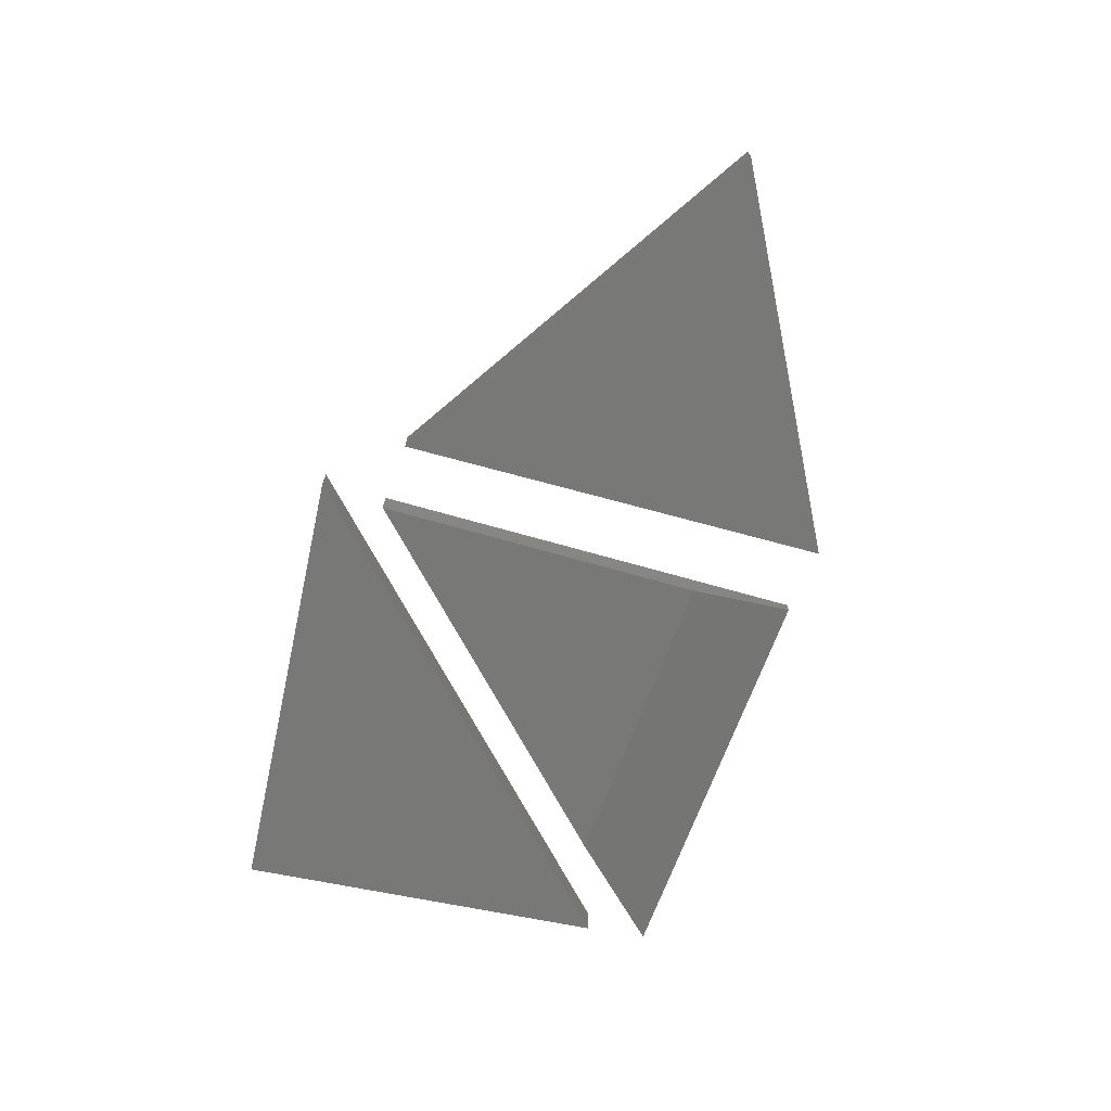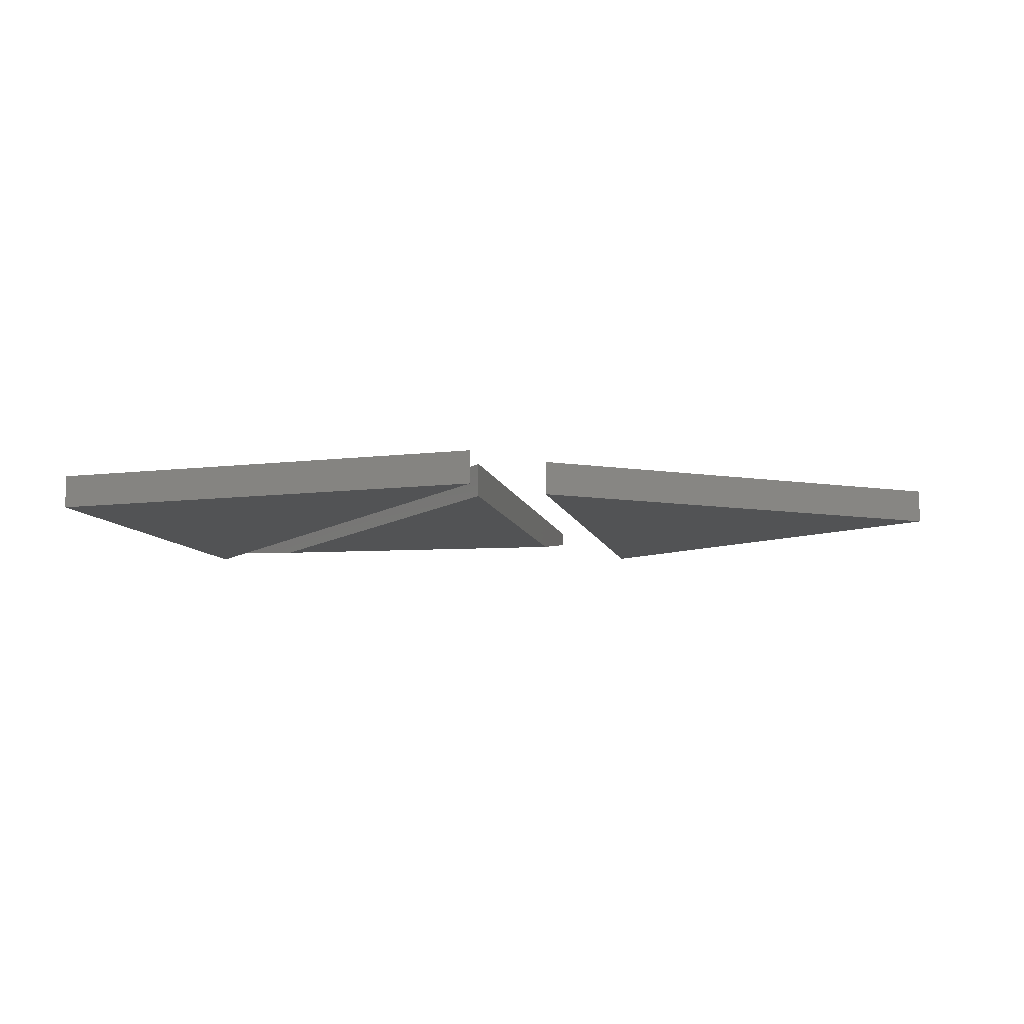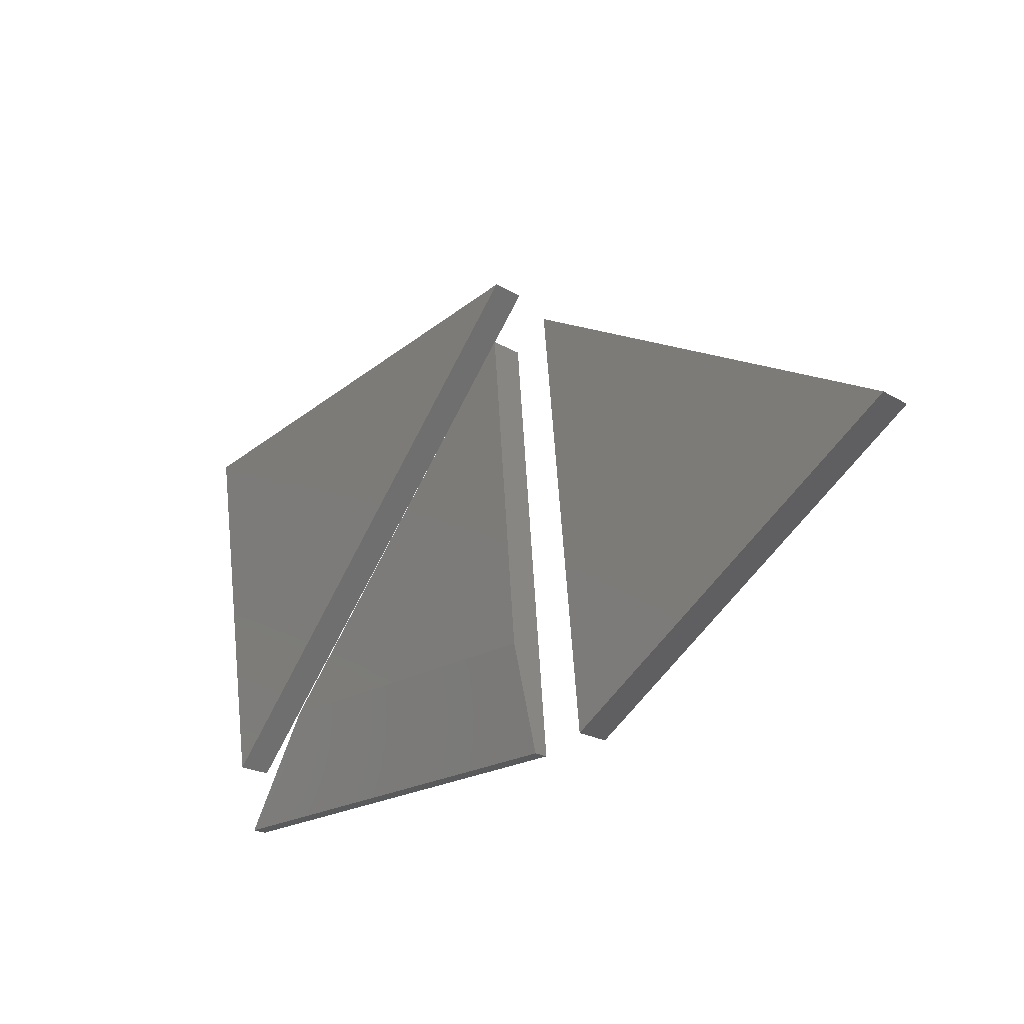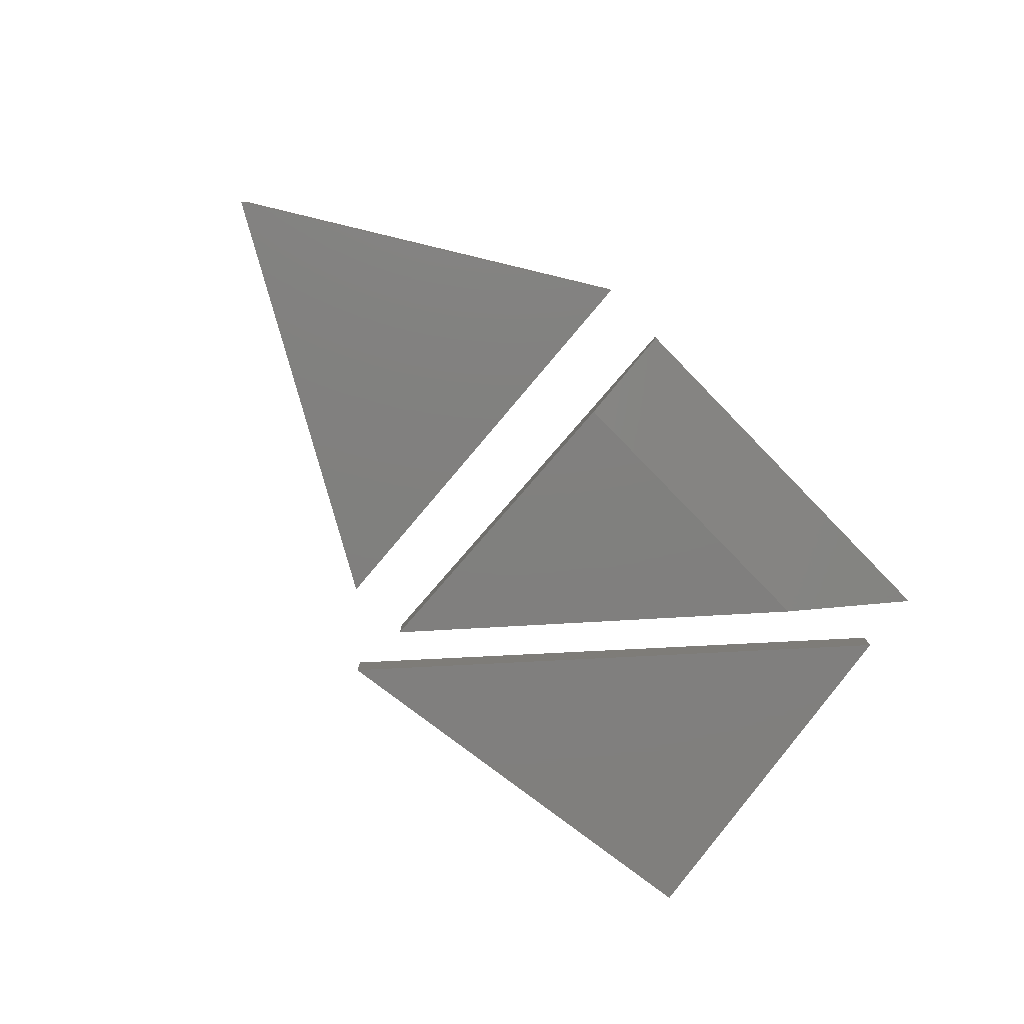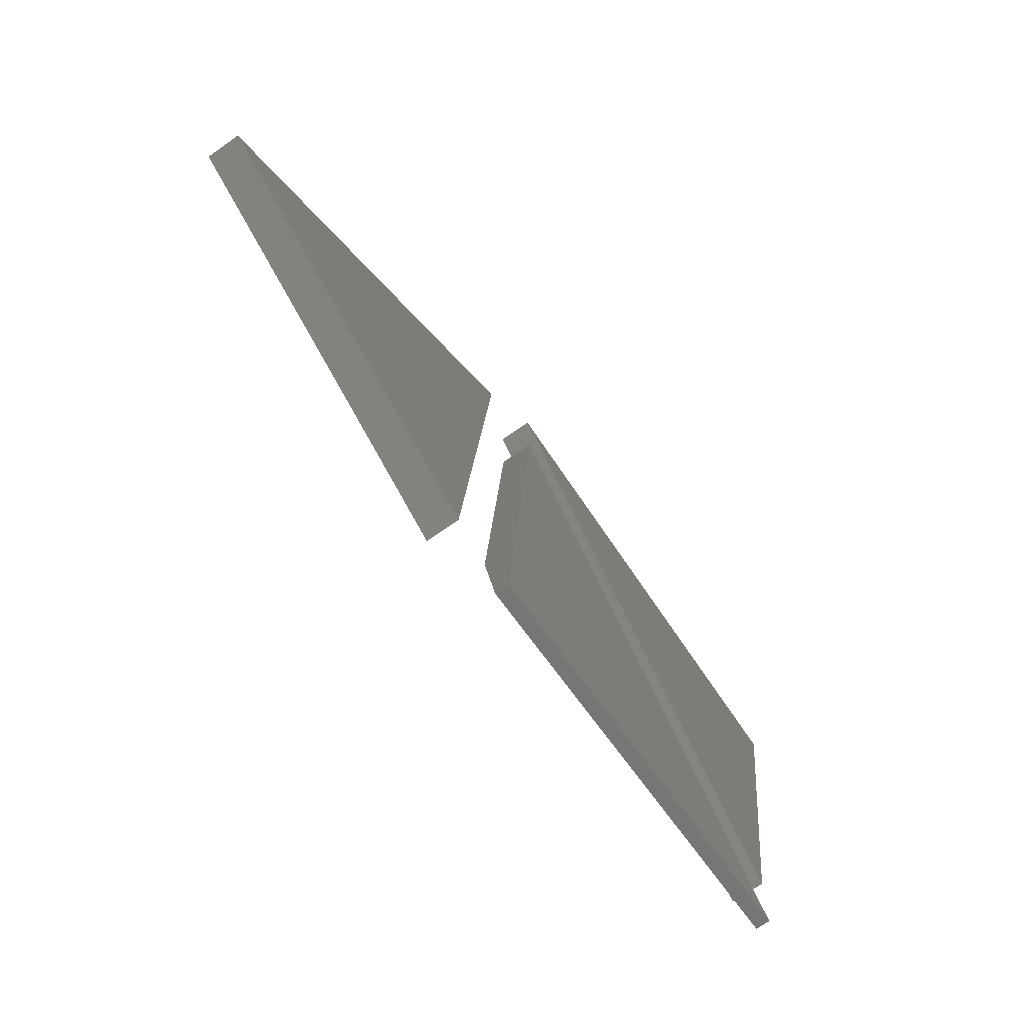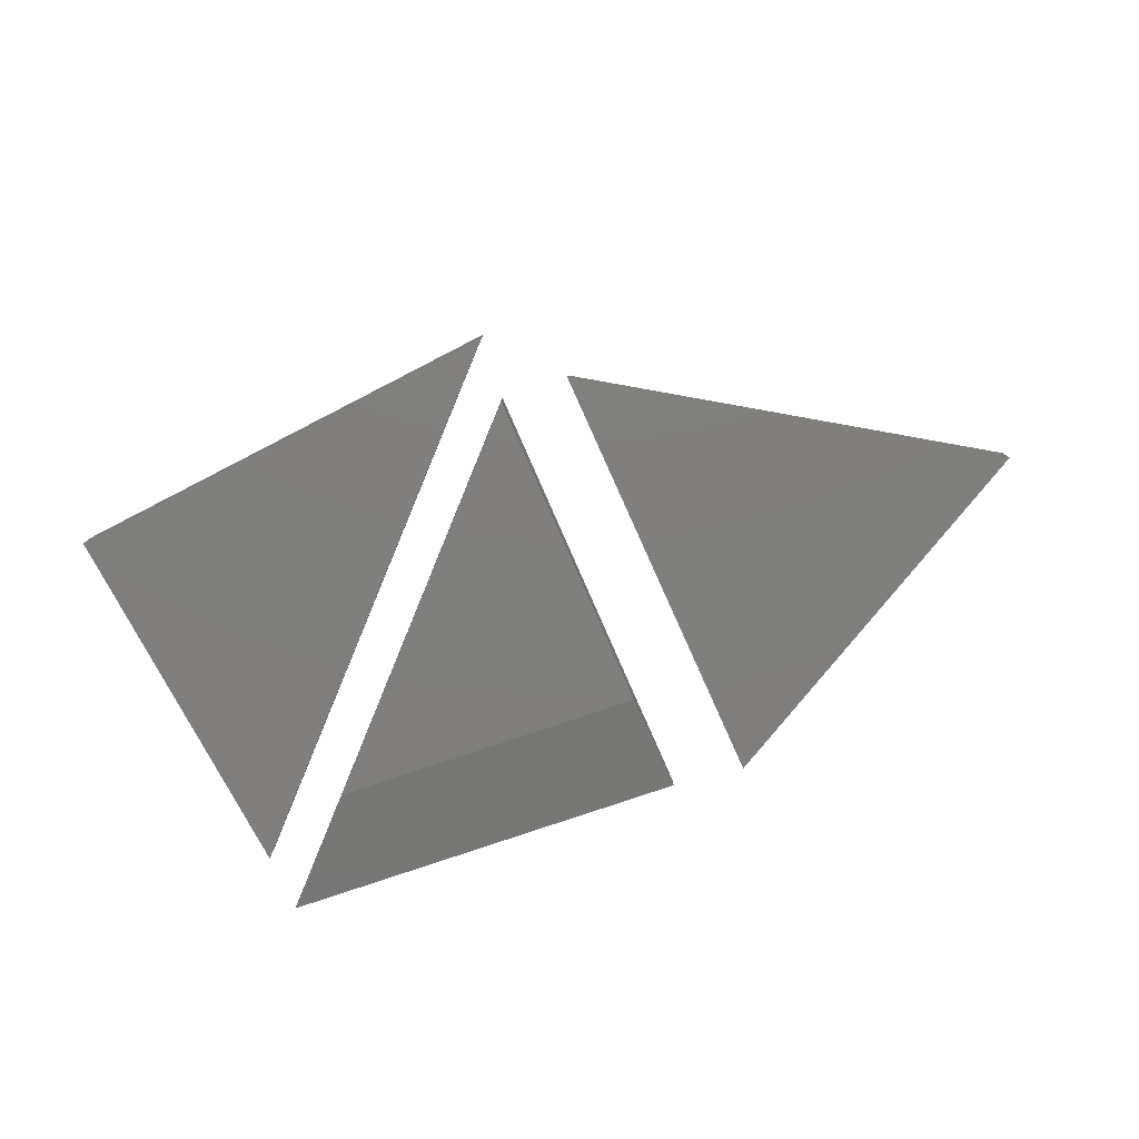
<metadata>
{"format":"stl","ext":"stl","renderer":"f3d","projection":"perspective","resolution":1024,"background":"white","views":[{"elev":-70.6,"azim":69.4,"up":"+Y"},{"elev":-10.4,"azim":8.2,"up":"+Y"},{"elev":-22.8,"azim":44.9,"up":"+Z"},{"elev":-79.9,"azim":134.3,"up":"+Y"},{"elev":-68.1,"azim":125.3,"up":"+Z"},{"elev":-78.9,"azim":18.8,"up":"+Y"}]}
</metadata>
<code>
# stl→obj: 20 verts, 28 faces
v 0.1094 -0.05469 5.551e-17
v 0.1767 -0.05469 -0.7109
v 0.7455 -0.05469 -0.3517
v 0.7455 3.531e-17 -0.3517
v 0.1767 3.739e-18 -0.7109
v 0.1094 0 5.551e-17
v 0.04153 -0.05469 -0.5391
v -0.003865 -0.05469 0
v -0.4748 -0.05469 -0.5391
v -0.003865 1.479e-16 0
v -0.625 0 -0.7109
v -0.625 -0.02344 -0.7109
v 0.056 7.561e-17 -0.7109
v 0.056 -0.02344 -0.7109
v -0.7266 -0.05469 -4.249e-34
v -0.6271 -0.05469 -0.6042
v 6.556e-18 -0.05469 0.1071
v 6.556e-18 8.066e-17 0.1071
v -0.6271 1.104e-17 -0.6042
v -0.7266 7.704e-34 -4.249e-34
f 1 2 3
f 4 5 6
f 3 4 1
f 1 4 6
f 2 5 3
f 3 5 4
f 1 6 2
f 2 6 5
f 7 8 9
f 8 10 9
f 9 10 11
f 9 11 12
f 10 8 13
f 13 8 7
f 13 7 14
f 12 11 14
f 14 11 13
f 7 9 14
f 14 9 12
f 10 13 11
f 15 16 17
f 18 19 20
f 17 18 15
f 15 18 20
f 16 19 17
f 17 19 18
f 15 20 16
f 16 20 19

</code>
